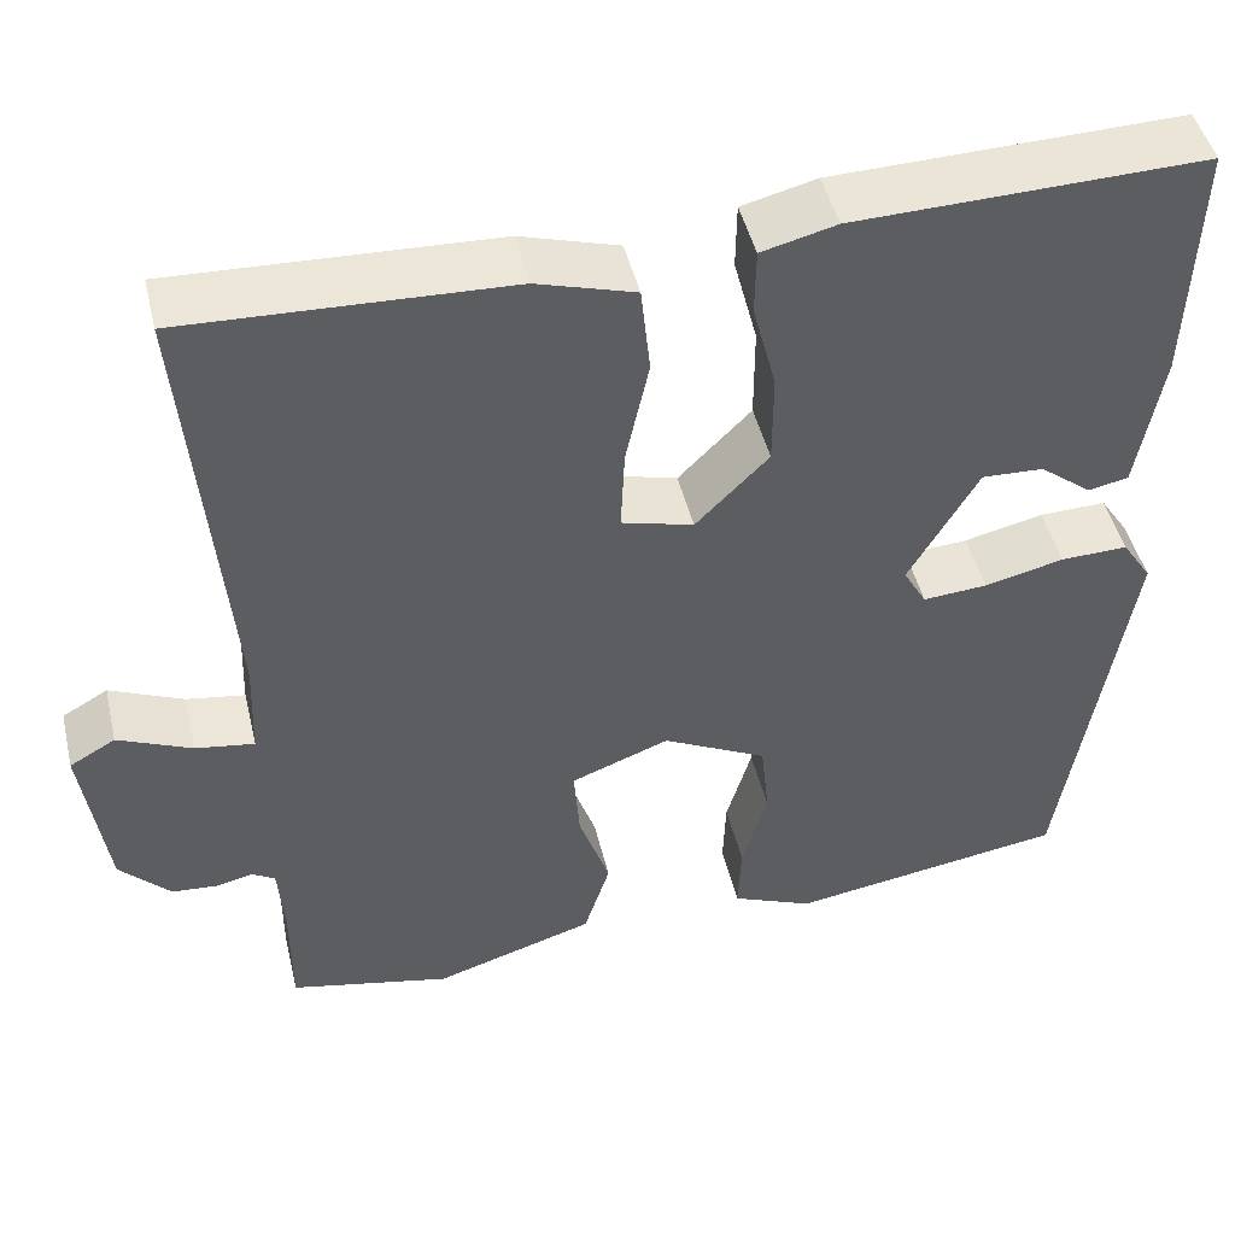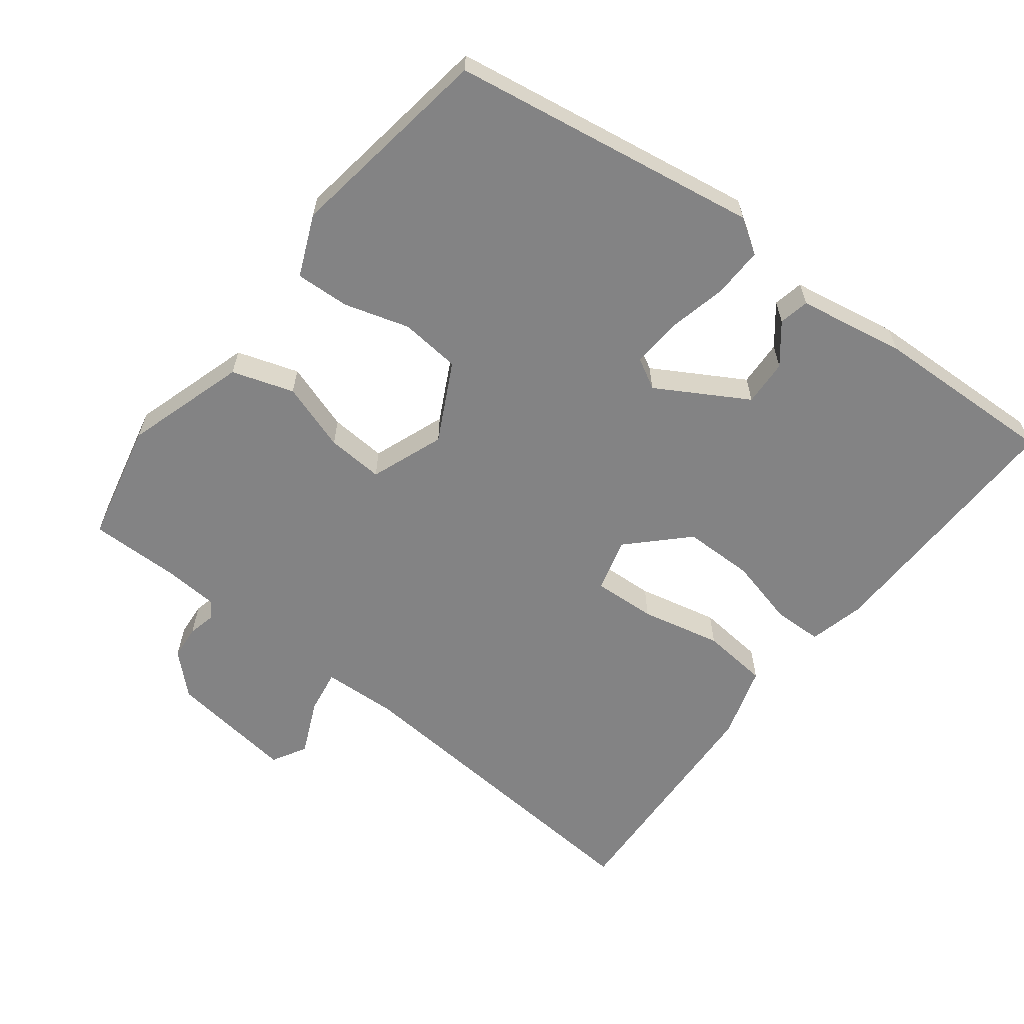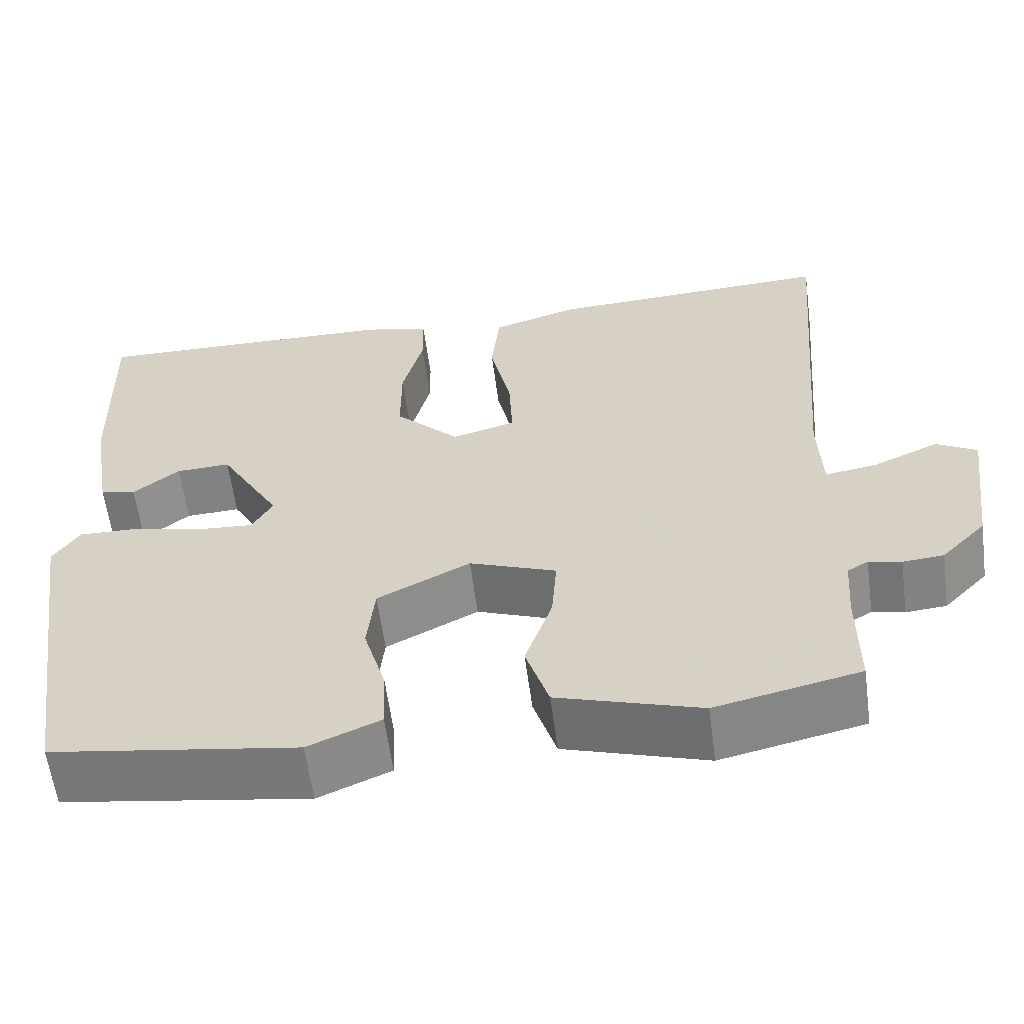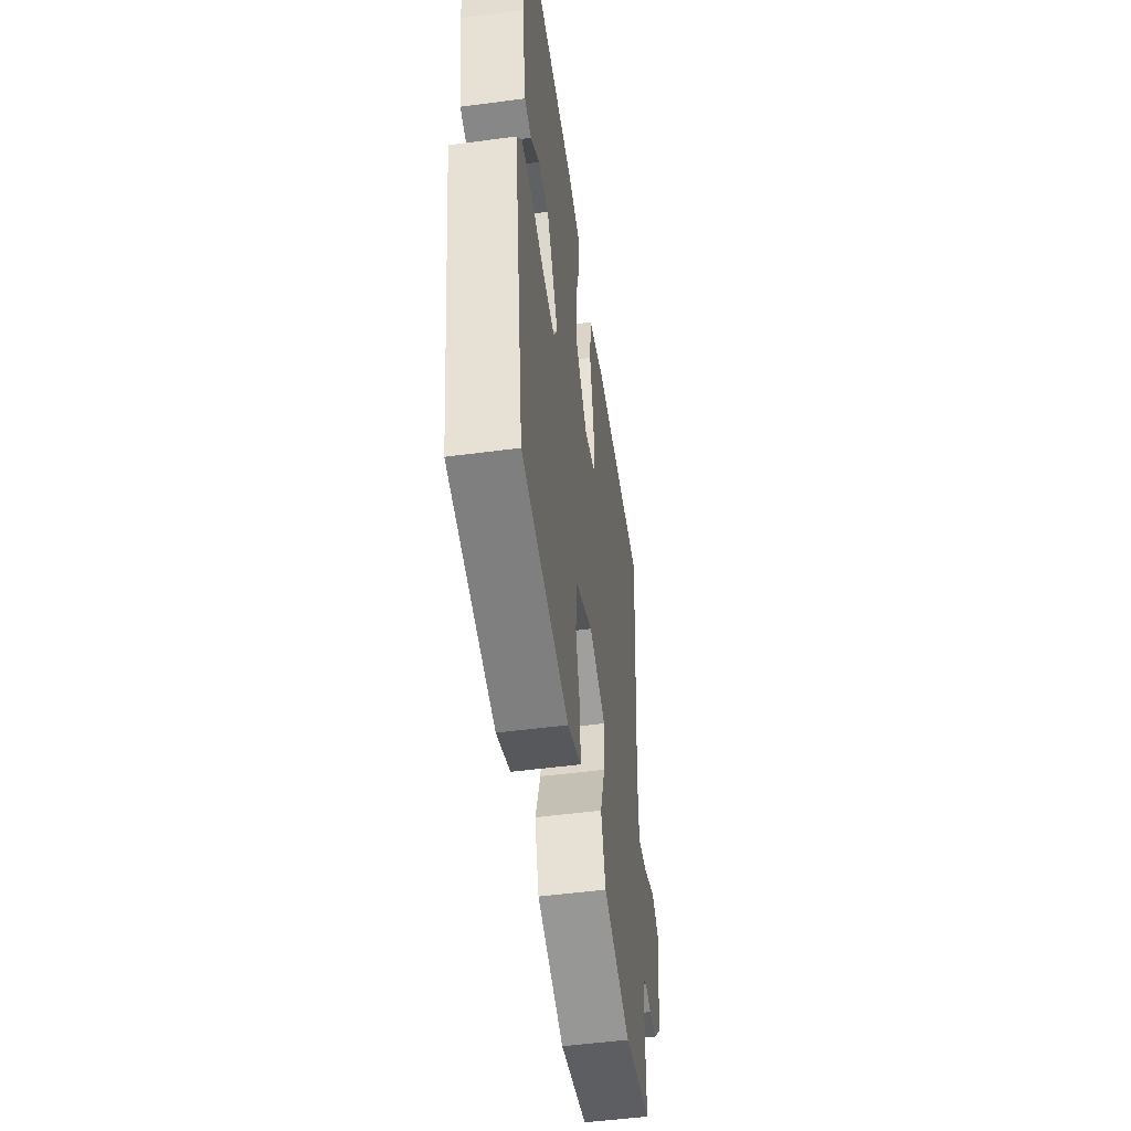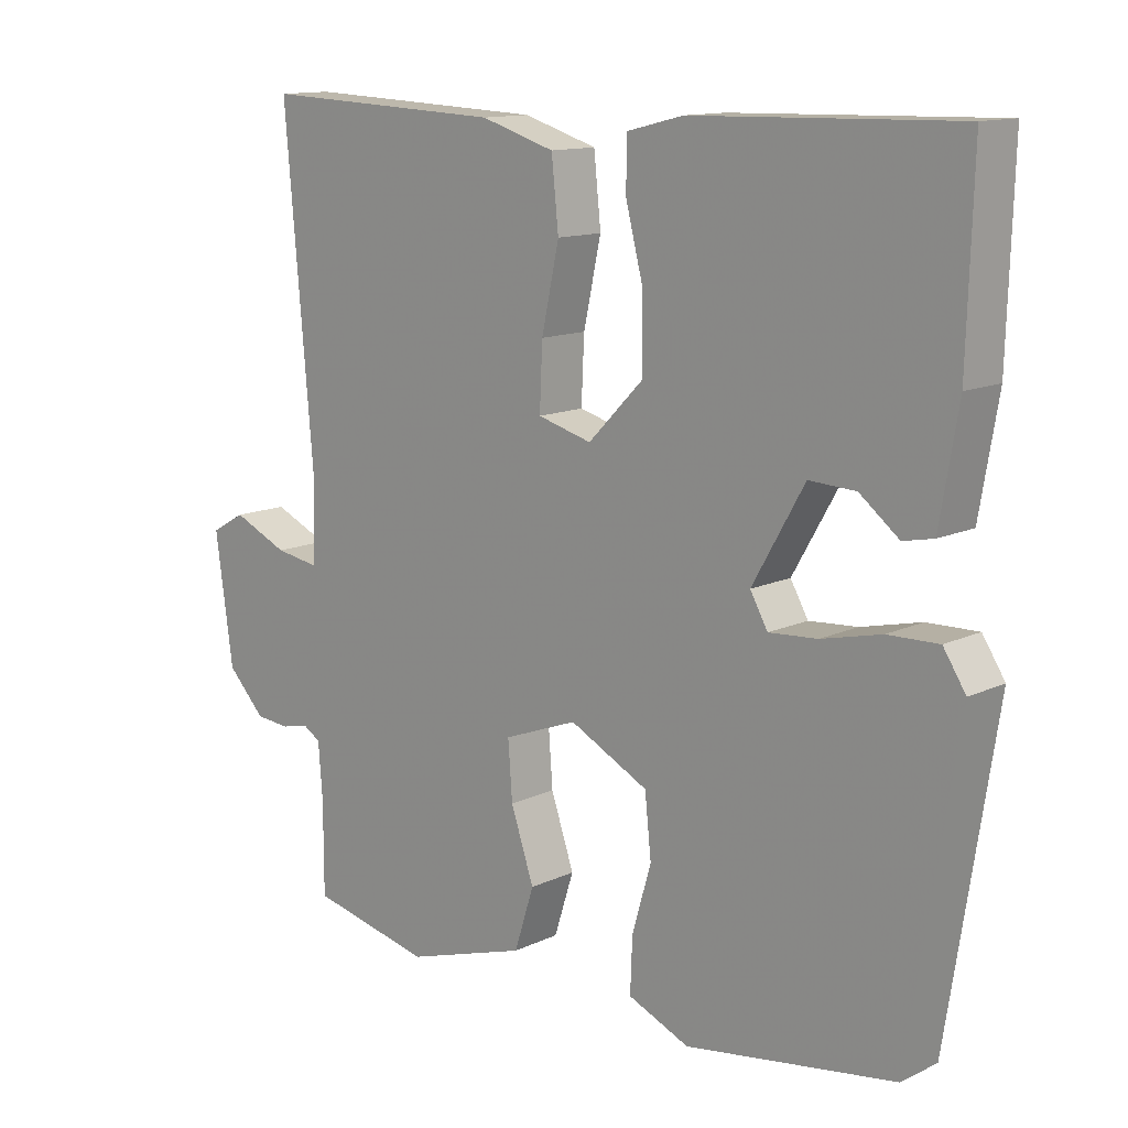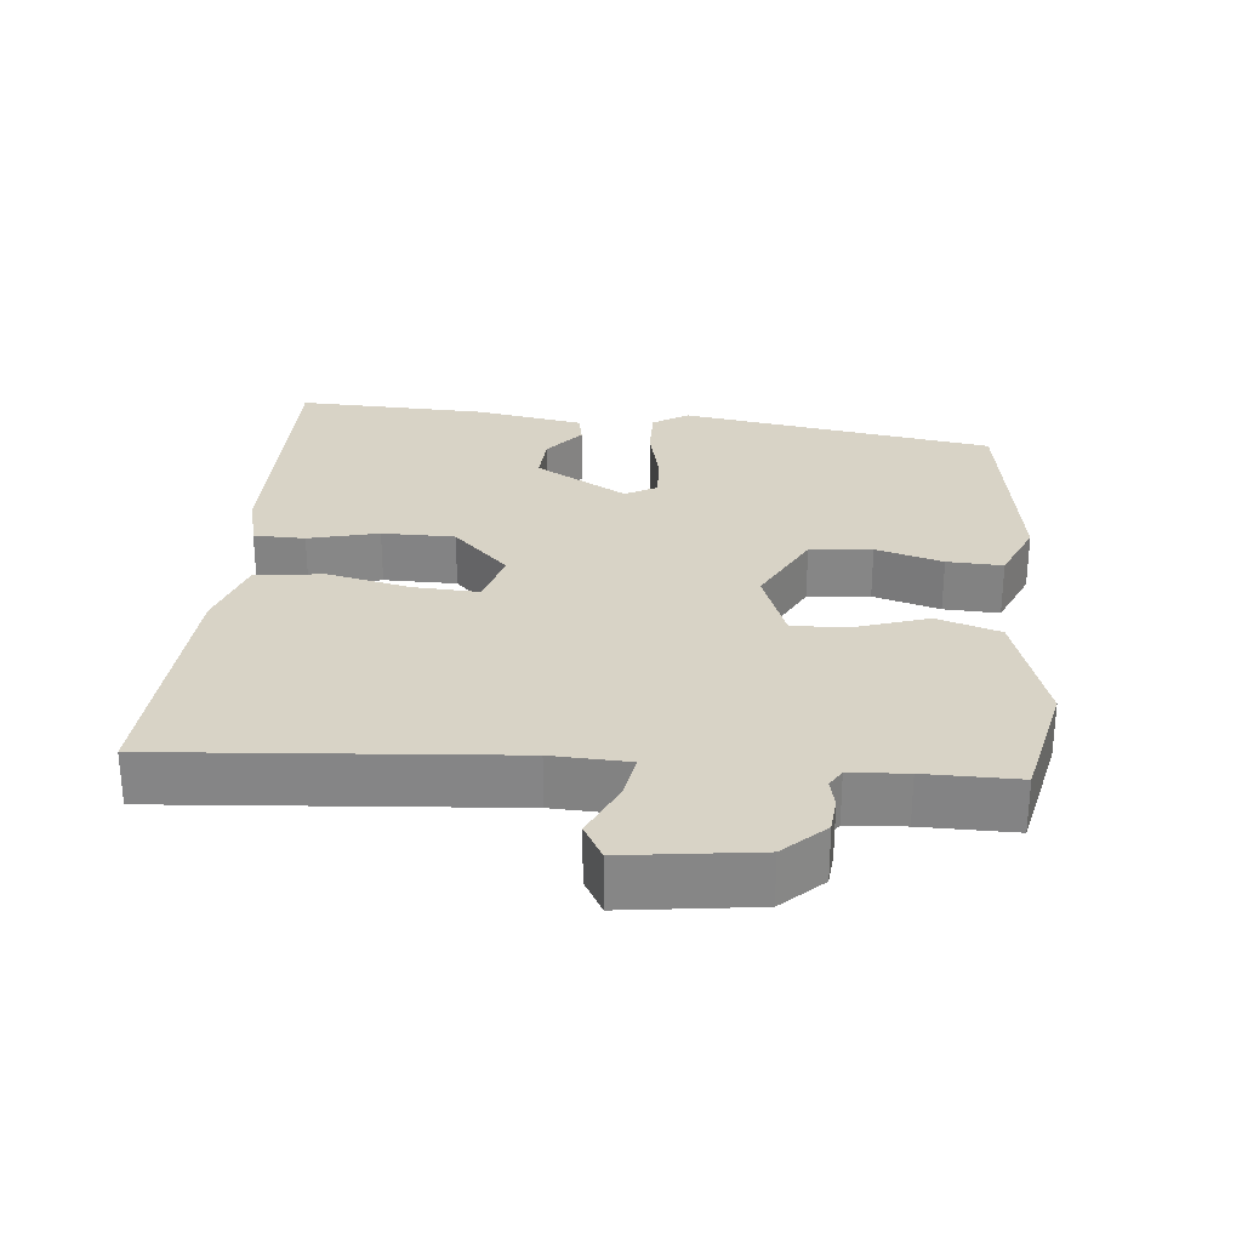
<metadata>
{"format":"obj","ext":"obj","renderer":"f3d","projection":"perspective","resolution":1024,"background":"white","views":[{"elev":47.1,"azim":166.6,"up":"+Z"},{"elev":-61.2,"azim":-127.3,"up":"+Y"},{"elev":-60.1,"azim":7.6,"up":"+Z"},{"elev":-51.1,"azim":-81.8,"up":"+Z"},{"elev":12.9,"azim":-136.9,"up":"+Z"},{"elev":28.0,"azim":95.8,"up":"+Y"}]}
</metadata>
<code>
v -0.489 0.07 0.529
v -0.115 0.07 0.52
v -0.035 0.07 0.5
v -0.034 0.07 0.429
v -0.059 0.07 0.332
v -0.059 0.07 0.231
v 0.019 0.07 0.152
v 0.096 0.07 0.173
v 0.092 0.07 0.263
v 0.067 0.07 0.378
v 0.077 0.07 0.474
v 0.182 0.07 0.506
v 0.527 0.07 0.521
v 0.486 0.07 0.043
v 0.49 0.07 -0.064
v 0.553 0.07 -0.054
v 0.632 0.07 -0.019
v 0.681 0.07 -0.047
v 0.656 0.07 -0.228
v 0.602 0.07 -0.284
v 0.553 0.07 -0.288
v 0.514 0.07 -0.279
v 0.489 0.07 -0.294
v 0.483 0.07 -0.373
v 0.483 0.07 -0.502
v 0.31 0.07 -0.54
v 0.138 0.07 -0.486
v 0.11 0.07 -0.398
v 0.143 0.07 -0.301
v 0.149 0.07 -0.22
v 0.044 0.07 -0.18
v -0.068 0.07 -0.237
v -0.077 0.07 -0.323
v -0.05 0.07 -0.416
v -0.047 0.07 -0.493
v -0.134 0.07 -0.53
v -0.431 0.07 -0.484
v -0.499 0.07 -0.045
v -0.467 0.07 0.004
v -0.395 0.07 0.002
v -0.31 0.07 -0.018
v -0.241 0.07 -0.023
v -0.216 0.07 0.021
v -0.29 0.07 0.15
v -0.356 0.07 0.147
v -0.412 0.07 0.103
v -0.455 0.07 0.112
v -0.481 0.07 0.265
v -0.489 0 0.529
v -0.115 0 0.52
v -0.035 0 0.5
v -0.034 0 0.429
v -0.059 0 0.332
v -0.059 0 0.231
v 0.019 0 0.152
v 0.096 0 0.173
v 0.092 0 0.263
v 0.067 0 0.378
v 0.077 0 0.474
v 0.182 0 0.506
v 0.527 0 0.521
v 0.486 0 0.043
v 0.49 0 -0.064
v 0.553 0 -0.054
v 0.632 0 -0.019
v 0.681 0 -0.047
v 0.656 0 -0.228
v 0.602 0 -0.284
v 0.553 0 -0.288
v 0.514 0 -0.279
v 0.489 0 -0.294
v 0.483 0 -0.373
v 0.483 0 -0.502
v 0.31 0 -0.54
v 0.138 0 -0.486
v 0.11 0 -0.398
v 0.143 0 -0.301
v 0.149 0 -0.22
v 0.044 0 -0.18
v -0.068 0 -0.237
v -0.077 0 -0.323
v -0.05 0 -0.416
v -0.047 0 -0.493
v -0.134 0 -0.53
v -0.431 0 -0.484
v -0.499 0 -0.045
v -0.467 0 0.004
v -0.395 0 0.002
v -0.31 0 -0.018
v -0.241 0 -0.023
v -0.216 0 0.021
v -0.29 0 0.15
v -0.356 0 0.147
v -0.412 0 0.103
v -0.455 0 0.112
v -0.481 0 0.265
f 2 3 4
f 1 2 4
f 48 1 4
f 47 48 4
f 46 47 4
f 45 46 4
f 44 45 4 5
f 43 44 5 6
f 42 43 6 7
f 39 40 41
f 38 39 41
f 37 38 41
f 36 37 41
f 35 36 41
f 34 35 41
f 33 34 41
f 32 33 41 42
f 42 7 8
f 32 42 8
f 31 32 8
f 27 28 29
f 26 27 29
f 25 26 29
f 24 25 29
f 23 24 29 30
f 30 31 8
f 23 30 8
f 22 23 8
f 20 21 22
f 19 20 22
f 18 19 22
f 17 18 22
f 16 17 22
f 12 13 14
f 11 12 14
f 10 11 14
f 9 10 14
f 9 14 15
f 8 9 15
f 22 8 15
f 15 16 22
f 52 51 50
f 52 50 49
f 52 49 96
f 52 96 95
f 52 95 94
f 52 94 93
f 53 52 93 92
f 54 53 92 91
f 55 54 91 90
f 89 88 87
f 89 87 86
f 89 86 85
f 89 85 84
f 89 84 83
f 89 83 82
f 89 82 81
f 90 89 81 80
f 56 55 90
f 56 90 80
f 56 80 79
f 77 76 75
f 77 75 74
f 77 74 73
f 77 73 72
f 78 77 72 71
f 56 79 78
f 56 78 71
f 56 71 70
f 70 69 68
f 70 68 67
f 70 67 66
f 70 66 65
f 70 65 64
f 62 61 60
f 62 60 59
f 62 59 58
f 62 58 57
f 63 62 57
f 63 57 56
f 63 56 70
f 70 64 63
f 1 49 50 2
f 2 50 51 3
f 3 51 52 4
f 4 52 53 5
f 5 53 54 6
f 6 54 55 7
f 7 55 56 8
f 8 56 57 9
f 9 57 58 10
f 10 58 59 11
f 11 59 60 12
f 12 60 61 13
f 13 61 62 14
f 14 62 63 15
f 15 63 64 16
f 16 64 65 17
f 17 65 66 18
f 18 66 67 19
f 19 67 68 20
f 20 68 69 21
f 21 69 70 22
f 22 70 71 23
f 23 71 72 24
f 24 72 73 25
f 25 73 74 26
f 26 74 75 27
f 27 75 76 28
f 28 76 77 29
f 29 77 78 30
f 30 78 79 31
f 31 79 80 32
f 32 80 81 33
f 33 81 82 34
f 34 82 83 35
f 35 83 84 36
f 36 84 85 37
f 37 85 86 38
f 38 86 87 39
f 39 87 88 40
f 40 88 89 41
f 41 89 90 42
f 42 90 91 43
f 43 91 92 44
f 44 92 93 45
f 45 93 94 46
f 46 94 95 47
f 47 95 96 48
f 48 96 49 1

</code>
